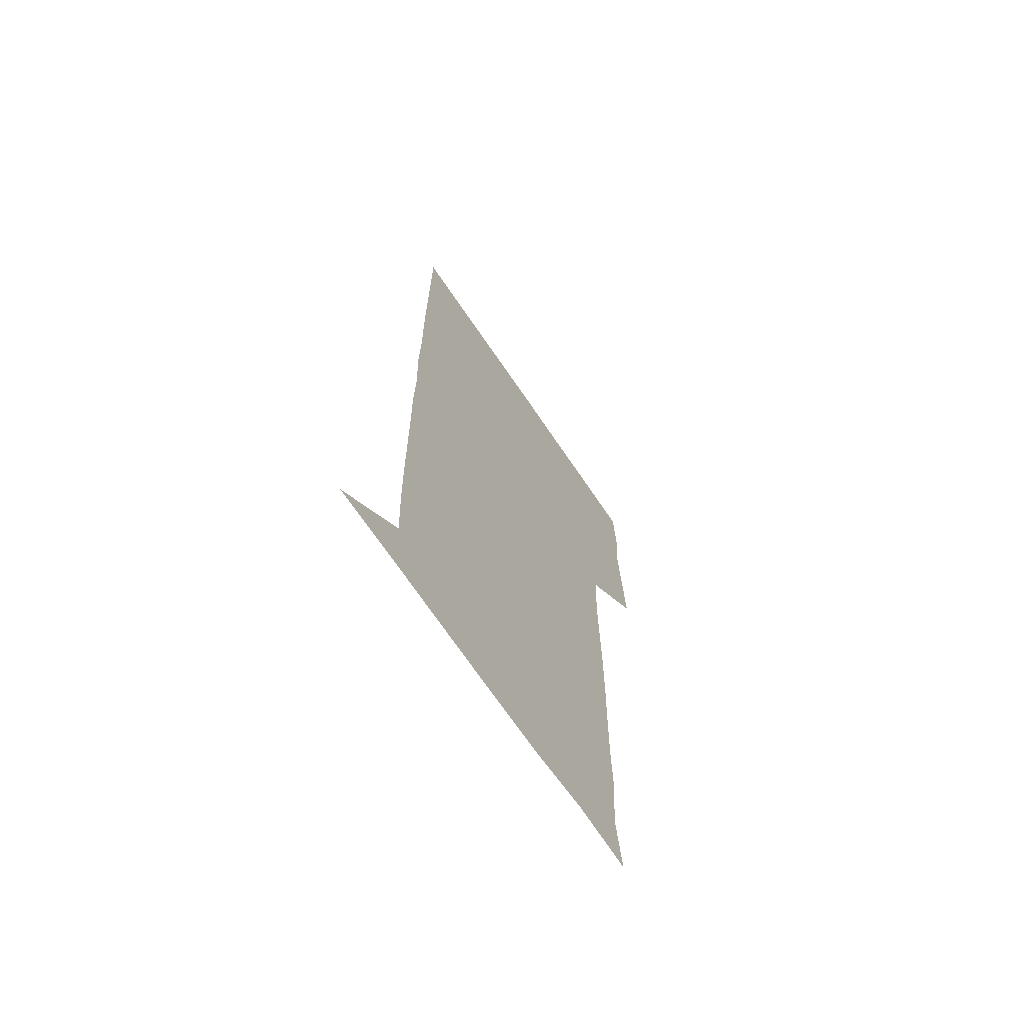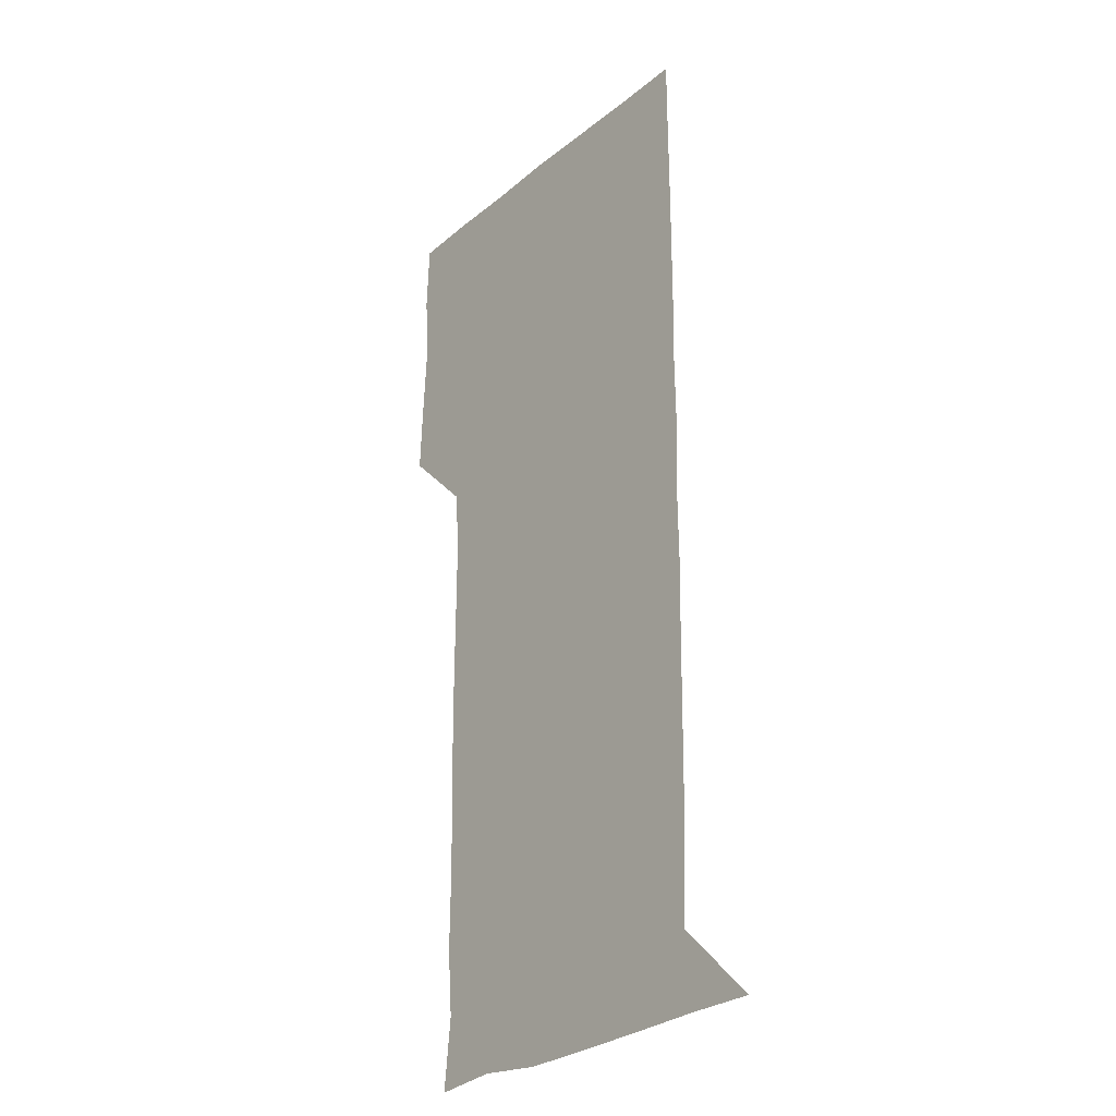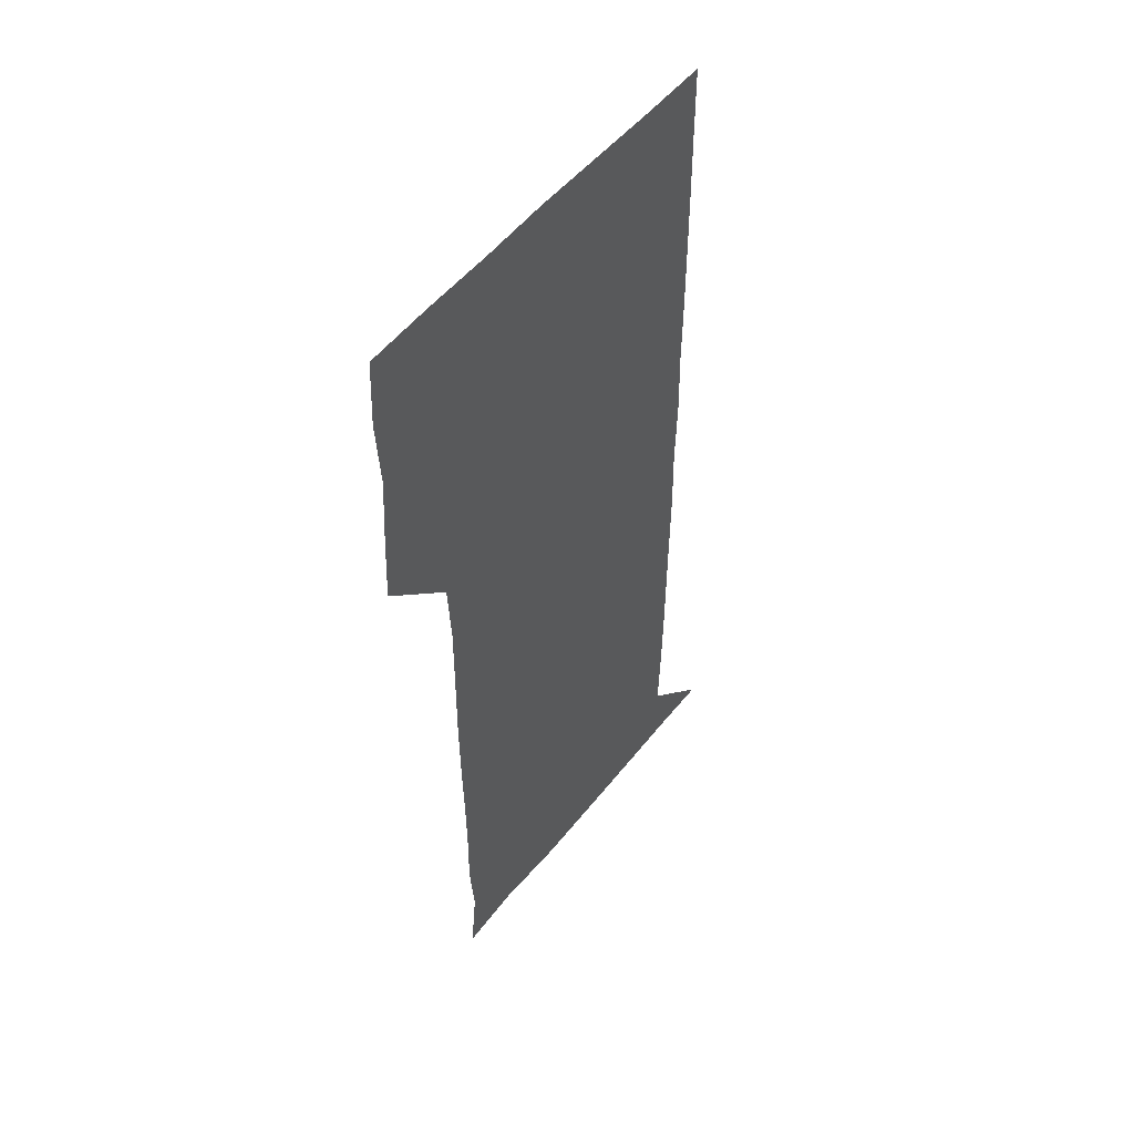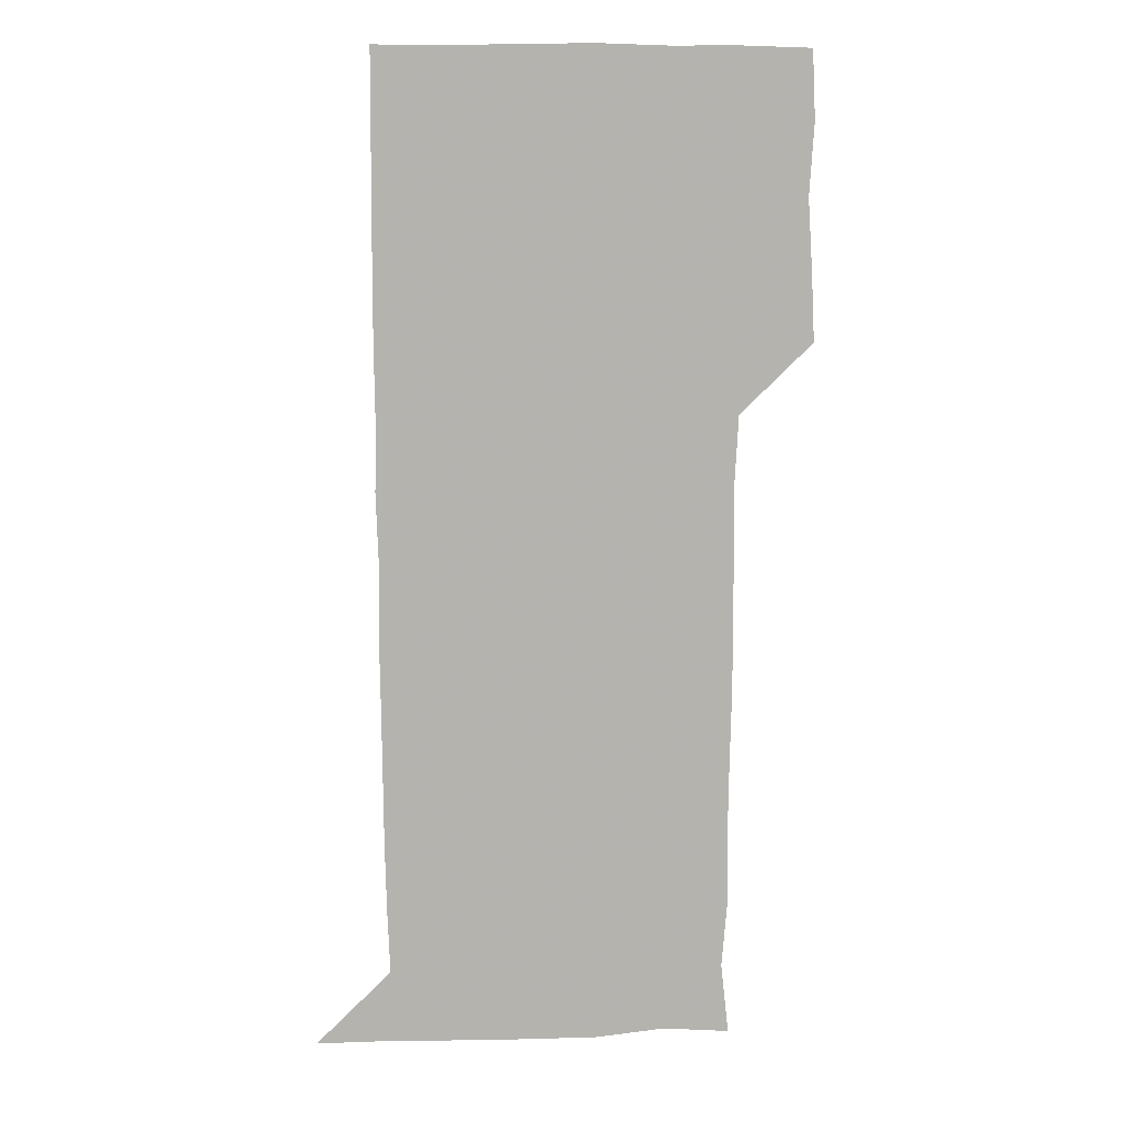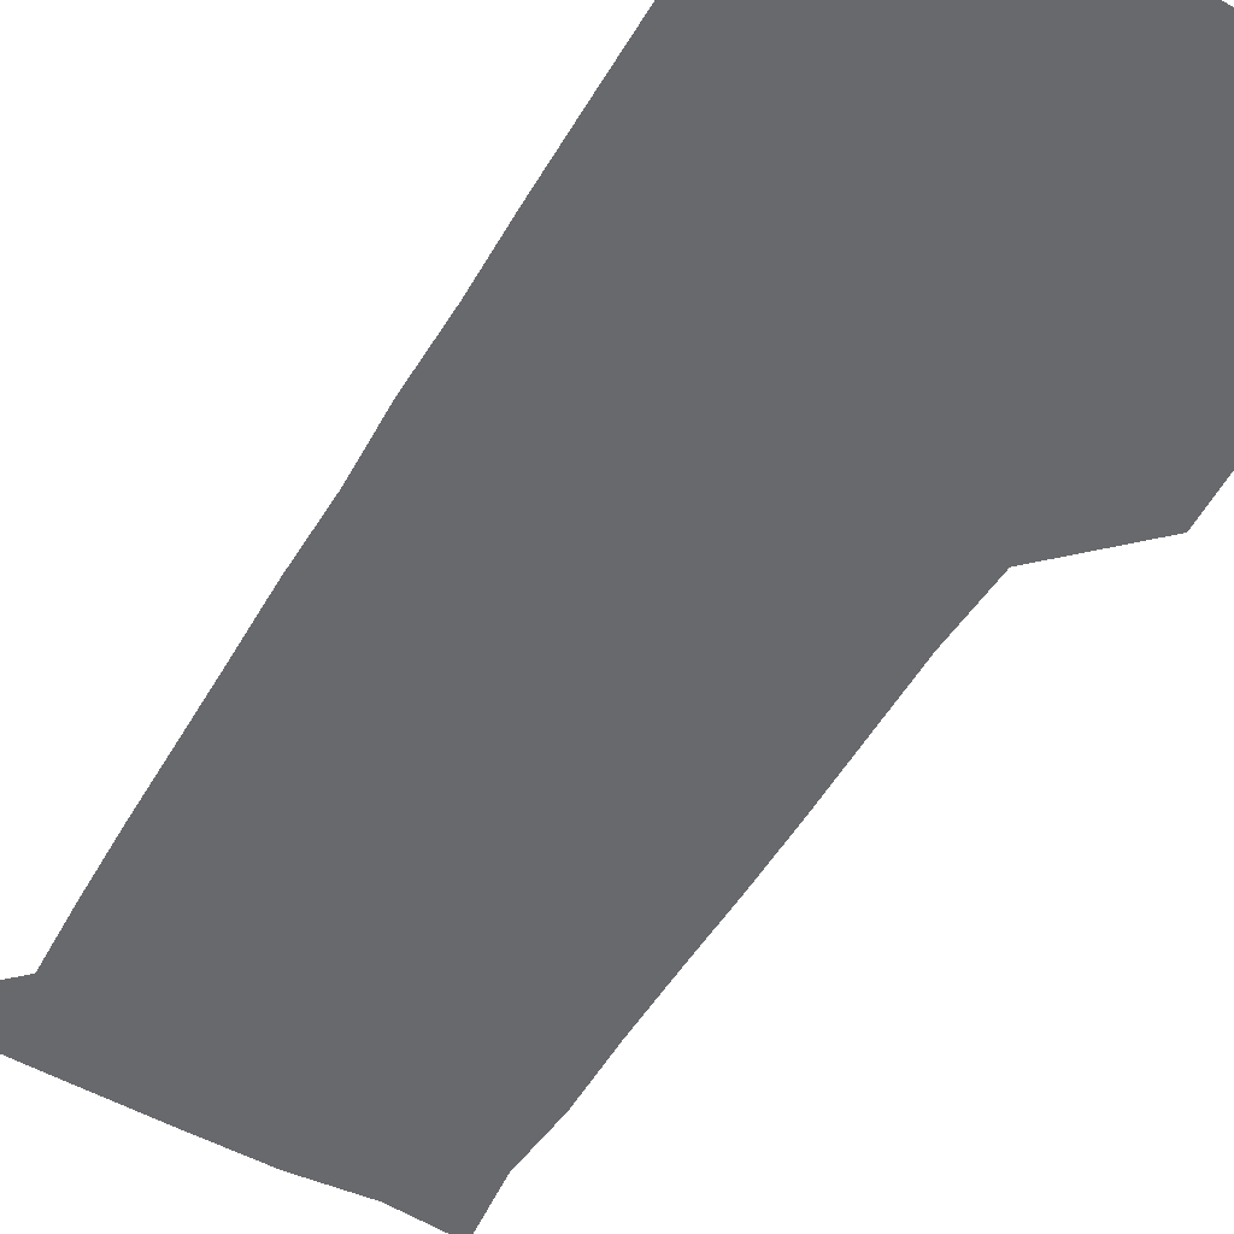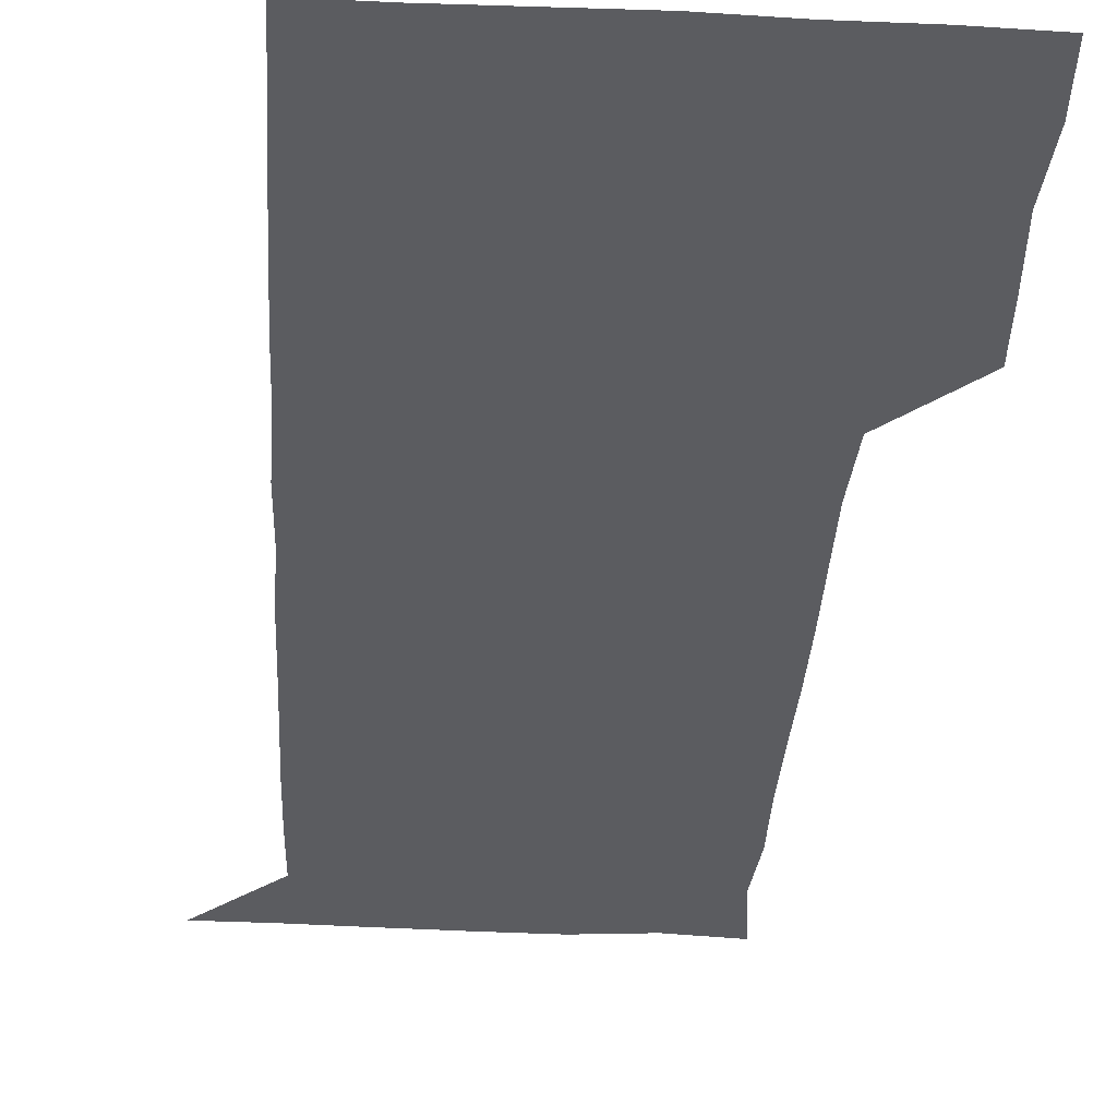
<metadata>
{"format":"obj","ext":"obj","renderer":"f3d","projection":"perspective","resolution":1024,"background":"white","views":[{"elev":-69.3,"azim":124.1,"up":"+Y"},{"elev":-26.6,"azim":51.7,"up":"+Y"},{"elev":52.0,"azim":-52.6,"up":"+Y"},{"elev":10.2,"azim":174.3,"up":"+Y"},{"elev":-52.8,"azim":150.0,"up":"+Z"},{"elev":-34.7,"azim":176.5,"up":"+Z"}]}
</metadata>
<code>
v 478.2 450.6 0
v 479.6 479.5 0
v 481.6 510.5 0
v 479.6 541.4 0
v 481 570.5 0
v 510.4 148.2 0
v 513.7 178.7 0
v 511.4 207.1 0
v 511.8 237.9 0
v 511.4 268.6 0
v 510.7 298.8 0
v 510.5 328.8 0
v 510.8 359.1 0
v 511 390.1 0
v 509.4 420.7 0
v 512.4 451.5 0
v 510.8 481 0
v 512.1 510.8 0
v 512.3 540.4 0
v 510.3 571.3 0
v 538.9 150.6 0
v 542.5 182.3 0
v 543.2 212.8 0
v 542.7 242.2 0
v 542 271.6 0
v 542 301.7 0
v 541.9 331.5 0
v 541.5 361.3 0
v 541.4 391.3 0
v 541.9 421.8 0
v 542.3 451.6 0
v 542 481.2 0
v 541.9 510.8 0
v 542.6 539.5 0
v 540.5 571.1 0
v 568.8 147.8 0
v 571.3 182.7 0
v 572.4 215.1 0
v 571.8 242.8 0
v 571.8 272.5 0
v 571.6 302.2 0
v 571.6 332 0
v 571.6 362 0
v 571.6 392 0
v 571.5 421.7 0
v 571.8 451.7 0
v 571.4 481.2 0
v 571.5 510.8 0
v 571.5 540 0
v 570.3 572 0
v 599.7 148.1 0
v 600.8 184.6 0
v 601 213.1 0
v 600.9 241.9 0
v 600.9 272.9 0
v 600.9 301.9 0
v 601 333.1 0
v 601 362.3 0
v 601 391.7 0
v 601 421.4 0
v 600.9 451.6 0
v 601 481.2 0
v 601 510.8 0
v 601 539.8 0
v 600.5 571.4 0
v 631.4 148.9 0
v 630 182 0
v 629.8 212.9 0
v 630.1 242.4 0
v 630.1 272.3 0
v 630.4 301.8 0
v 630.1 332.3 0
v 630.1 362.1 0
v 630.4 391.6 0
v 630.7 421.3 0
v 630.4 451.5 0
v 630.5 481.2 0
v 630.7 510.9 0
v 630.6 540.6 0
v 630.9 570.9 0
v 661.7 149.8 0
v 658.1 181 0
v 659.2 209.7 0
v 659.9 239.5 0
v 660.2 269.7 0
v 660.5 299.7 0
v 661 329.5 0
v 660.5 360.3 0
v 661.5 390.1 0
v 661 420.6 0
v 661.4 450.7 0
v 661.4 480.8 0
v 661.3 511 0
v 661.1 541.1 0
v 661 571 0
v 690.3 149.9 0
v 691 571 0
v 691 601 0
f 15 16 1
f 1 16 2
f 16 17 2
f 2 17 3
f 17 18 3
f 3 18 4
f 18 19 4
f 4 19 5
f 19 20 5
f 6 21 7
f 21 22 7
f 7 22 8
f 22 23 8
f 8 23 9
f 23 24 9
f 9 24 10
f 24 25 10
f 10 25 11
f 25 26 11
f 11 26 12
f 26 27 12
f 12 27 13
f 27 28 13
f 13 28 14
f 28 29 14
f 14 29 15
f 29 30 15
f 15 30 16
f 30 31 16
f 16 31 17
f 31 32 17
f 17 32 18
f 32 33 18
f 18 33 19
f 33 34 19
f 19 34 20
f 34 35 20
f 21 36 22
f 36 37 22
f 22 37 23
f 37 38 23
f 23 38 24
f 38 39 24
f 24 39 25
f 39 40 25
f 25 40 26
f 40 41 26
f 26 41 27
f 41 42 27
f 27 42 28
f 42 43 28
f 28 43 29
f 43 44 29
f 29 44 30
f 44 45 30
f 30 45 31
f 45 46 31
f 31 46 32
f 46 47 32
f 32 47 33
f 47 48 33
f 33 48 34
f 48 49 34
f 34 49 35
f 49 50 35
f 36 51 37
f 51 52 37
f 37 52 38
f 52 53 38
f 38 53 39
f 53 54 39
f 39 54 40
f 54 55 40
f 40 55 41
f 55 56 41
f 41 56 42
f 56 57 42
f 42 57 43
f 57 58 43
f 43 58 44
f 58 59 44
f 44 59 45
f 59 60 45
f 45 60 46
f 60 61 46
f 46 61 47
f 61 62 47
f 47 62 48
f 62 63 48
f 48 63 49
f 63 64 49
f 49 64 50
f 64 65 50
f 51 66 52
f 66 67 52
f 52 67 53
f 67 68 53
f 53 68 54
f 68 69 54
f 54 69 55
f 69 70 55
f 55 70 56
f 70 71 56
f 56 71 57
f 71 72 57
f 57 72 58
f 72 73 58
f 58 73 59
f 73 74 59
f 59 74 60
f 74 75 60
f 60 75 61
f 75 76 61
f 61 76 62
f 76 77 62
f 62 77 63
f 77 78 63
f 63 78 64
f 78 79 64
f 64 79 65
f 79 80 65
f 66 81 67
f 81 82 67
f 67 82 68
f 82 83 68
f 68 83 69
f 83 84 69
f 69 84 70
f 84 85 70
f 70 85 71
f 85 86 71
f 71 86 72
f 86 87 72
f 72 87 73
f 87 88 73
f 73 88 74
f 88 89 74
f 74 89 75
f 89 90 75
f 75 90 76
f 90 91 76
f 76 91 77
f 91 92 77
f 77 92 78
f 92 93 78
f 78 93 79
f 93 94 79
f 79 94 80
f 94 95 80
f 81 96 82

</code>
